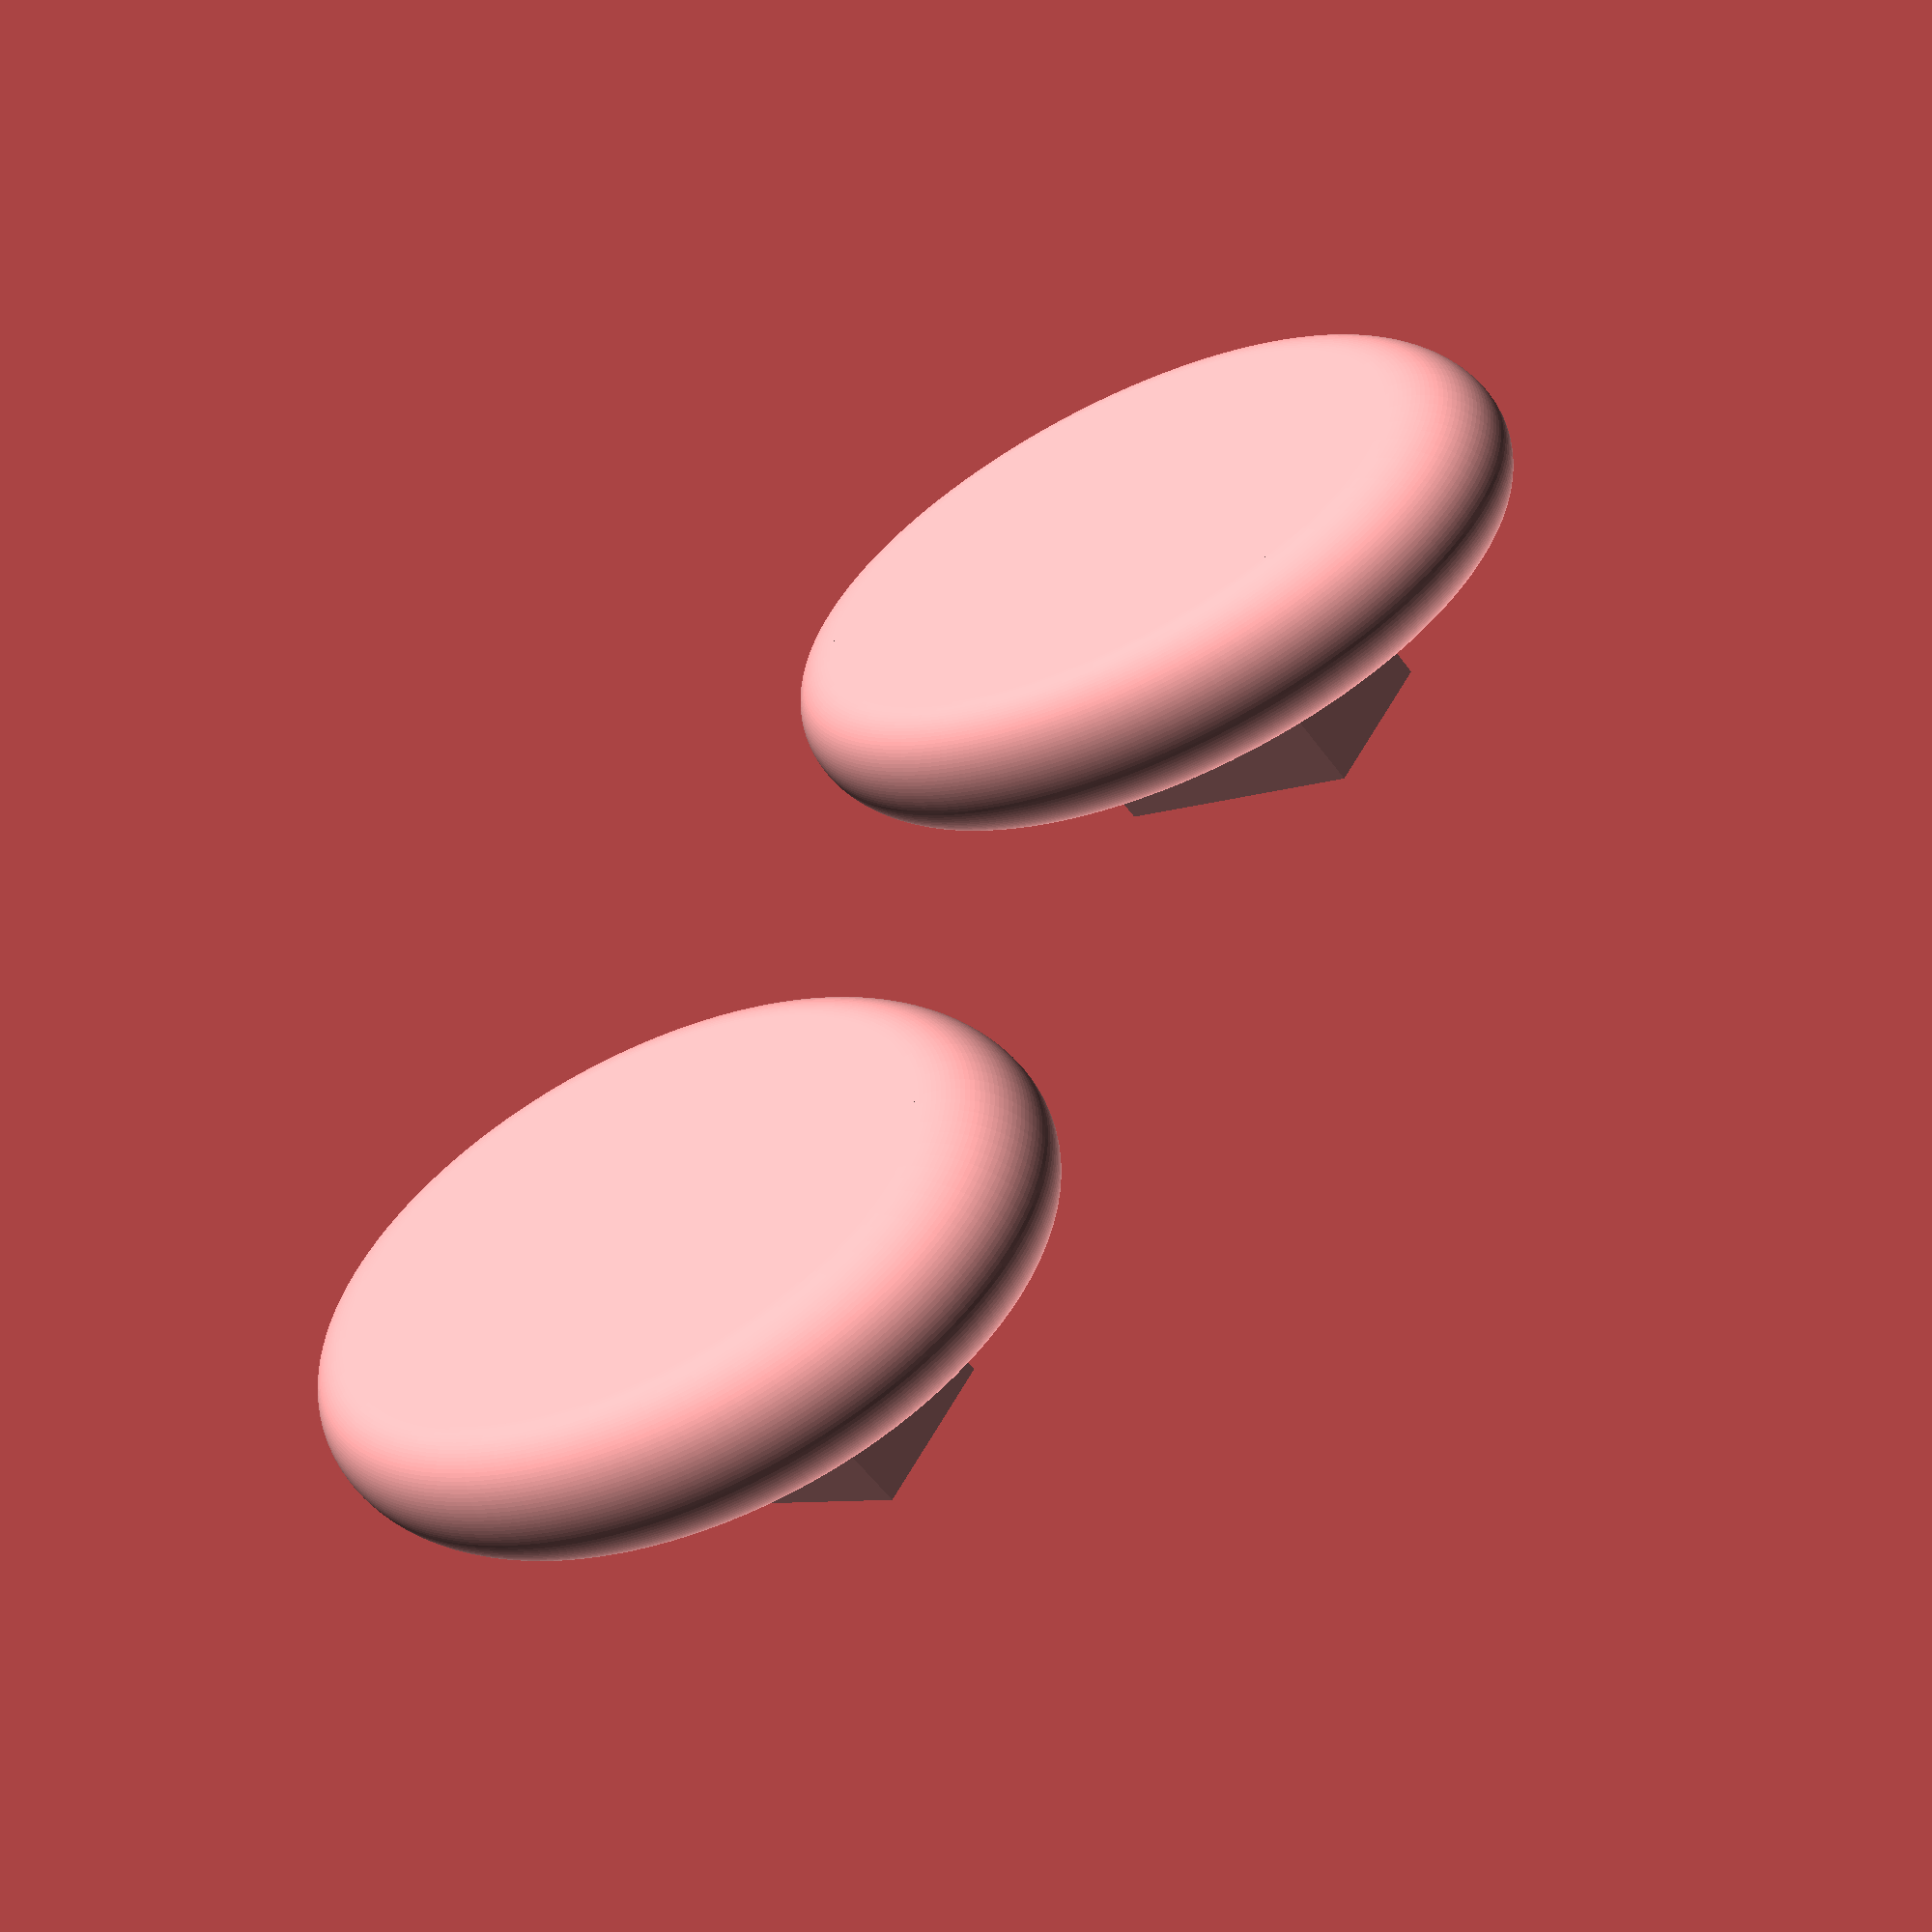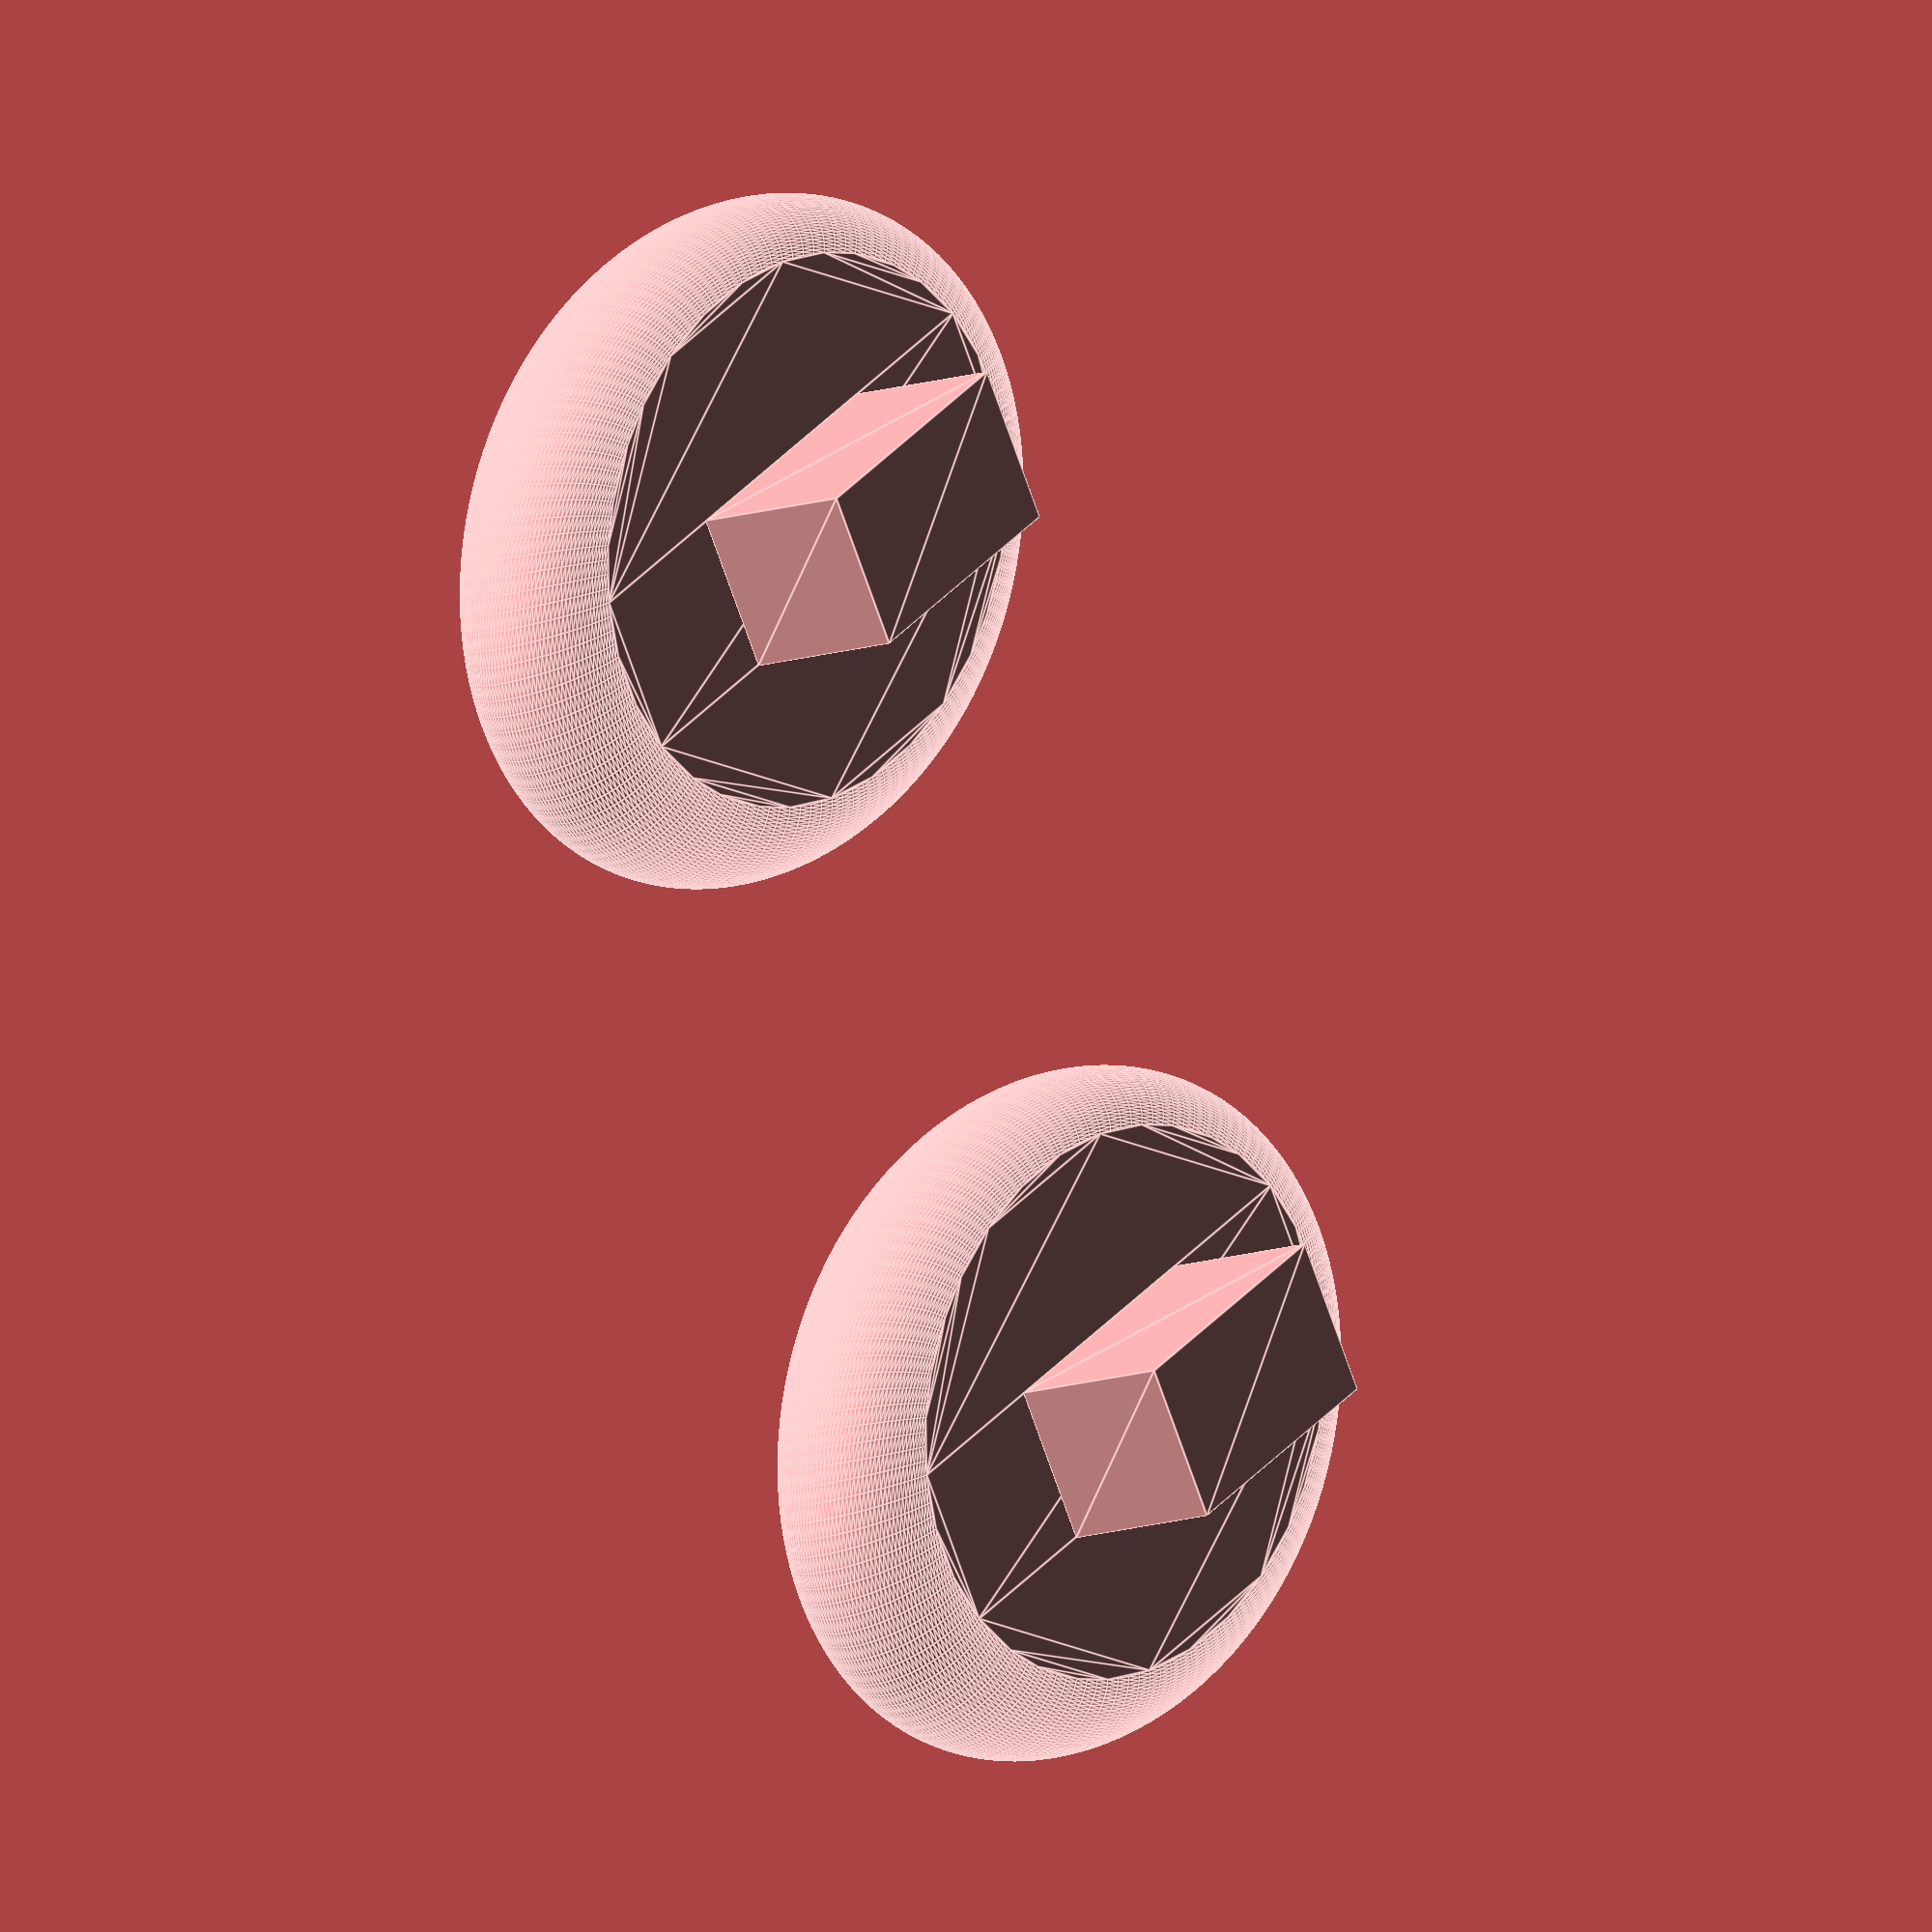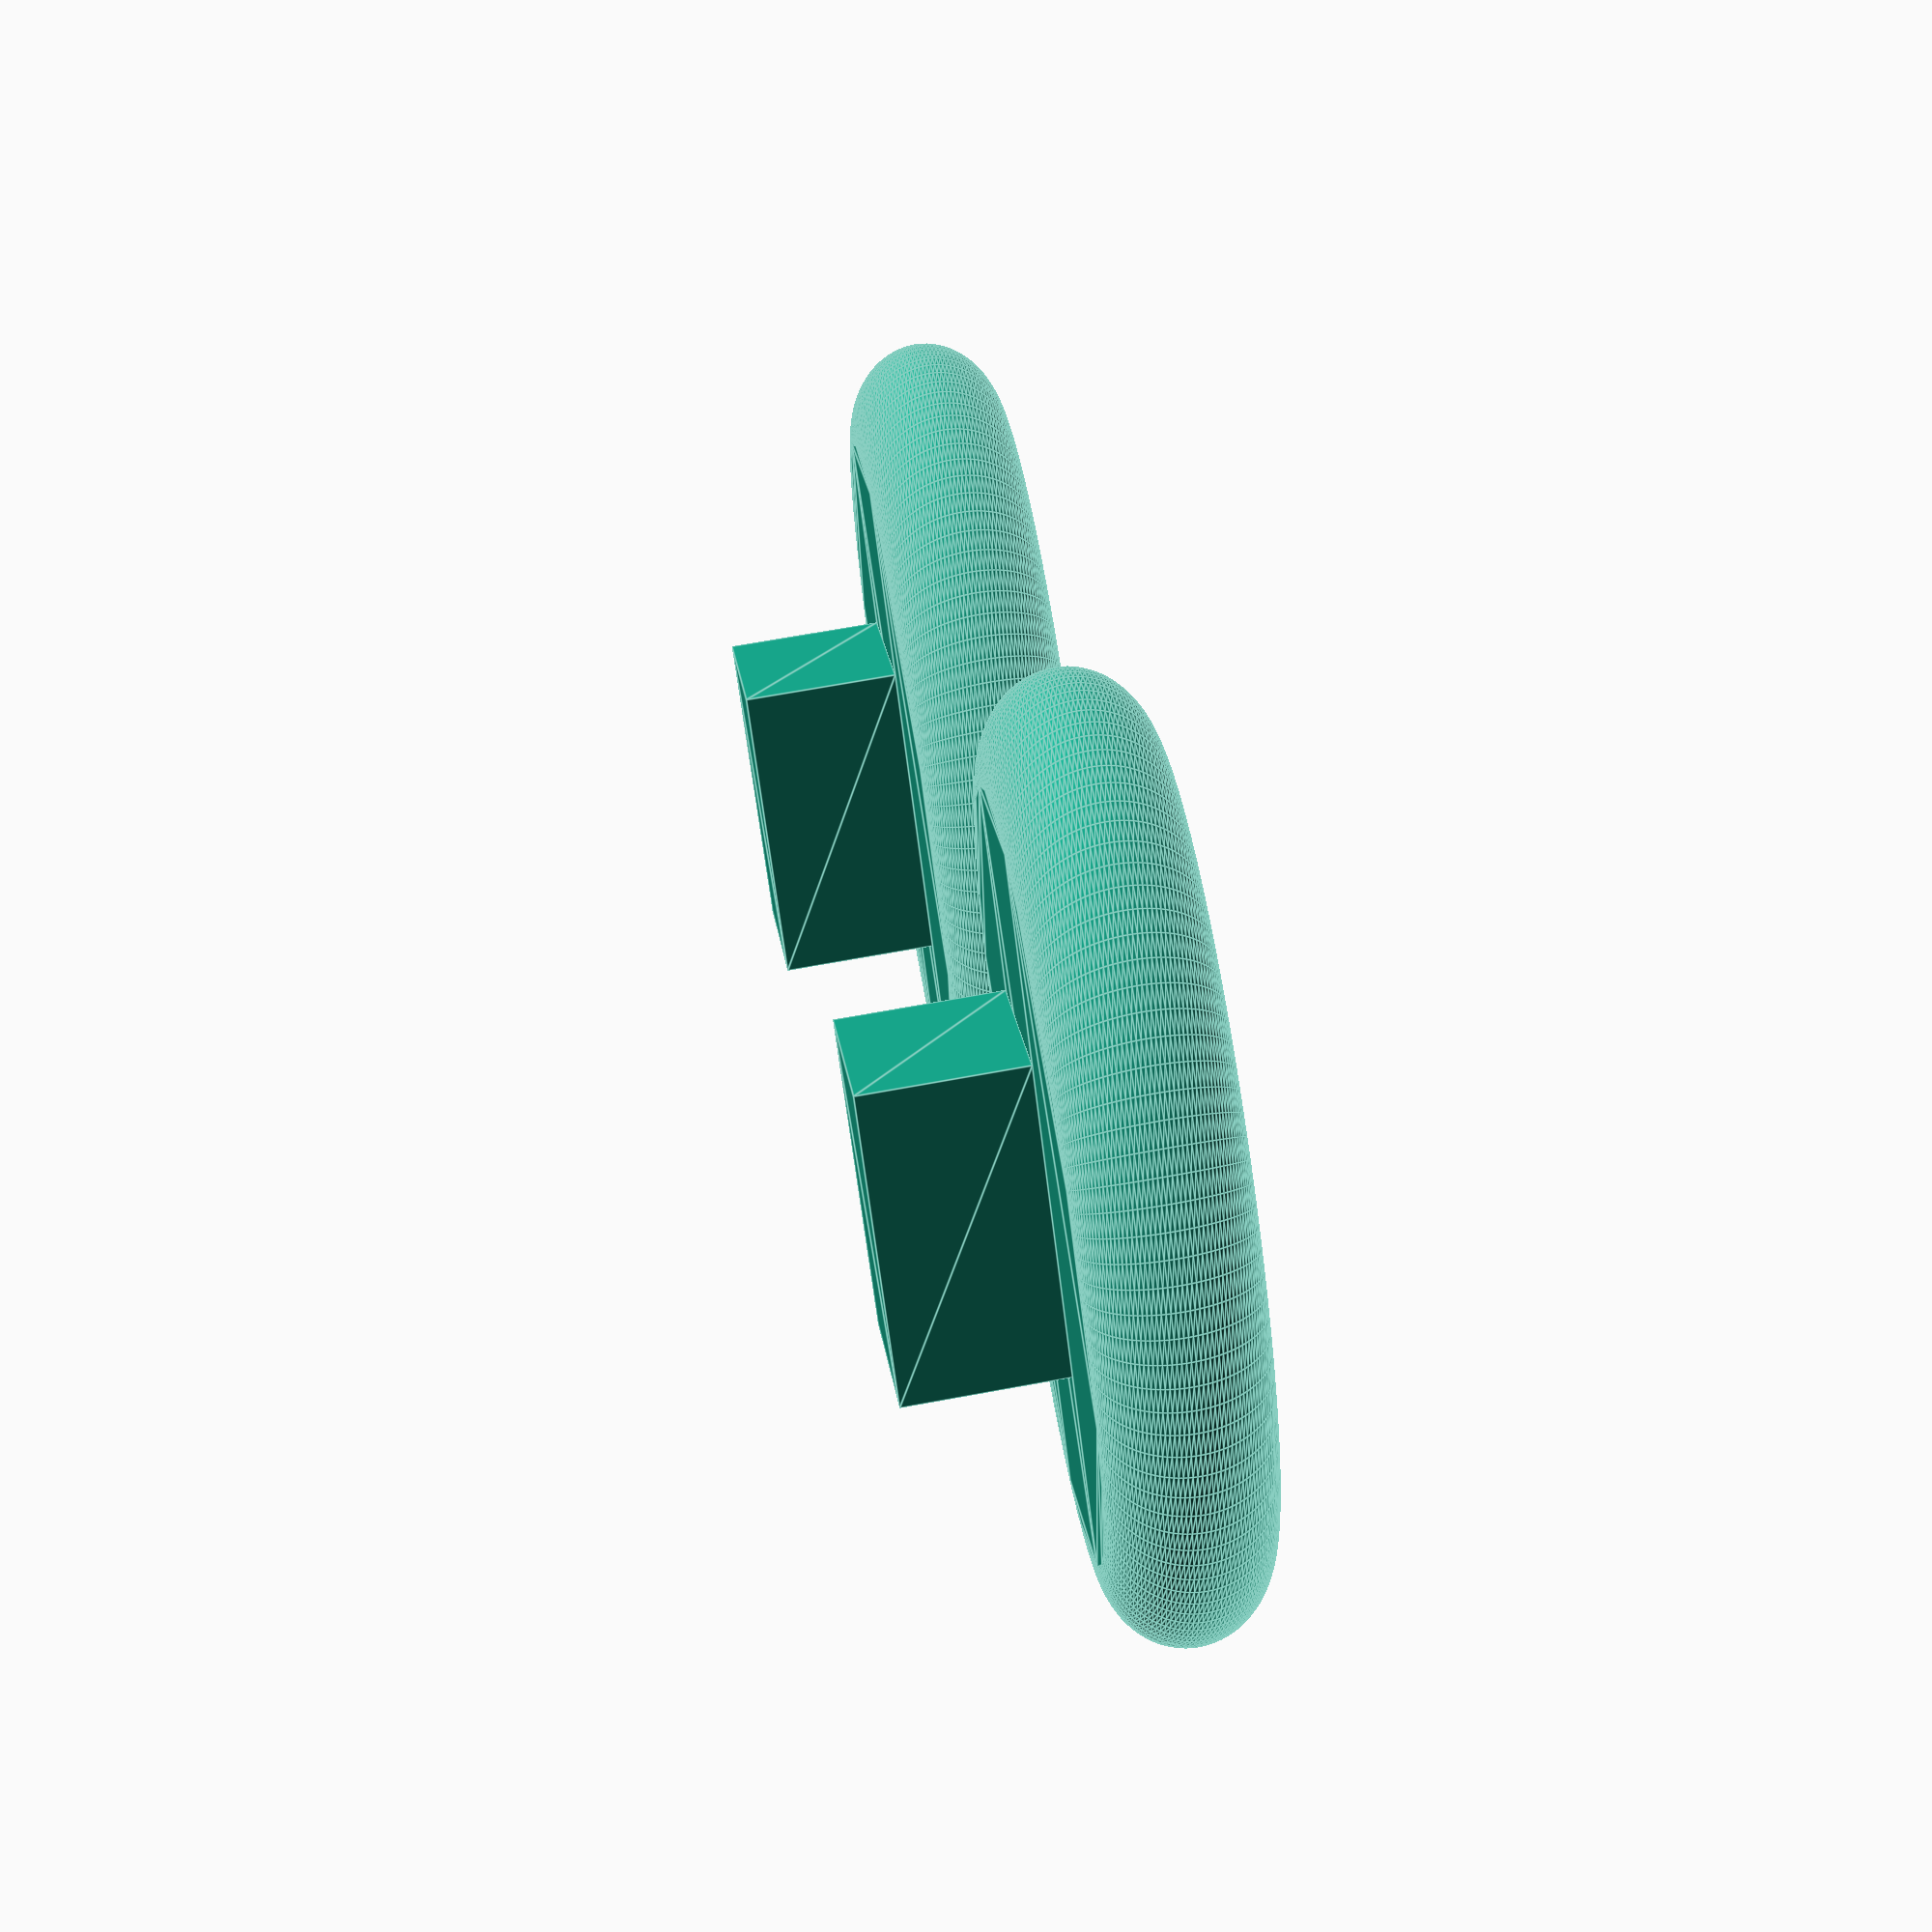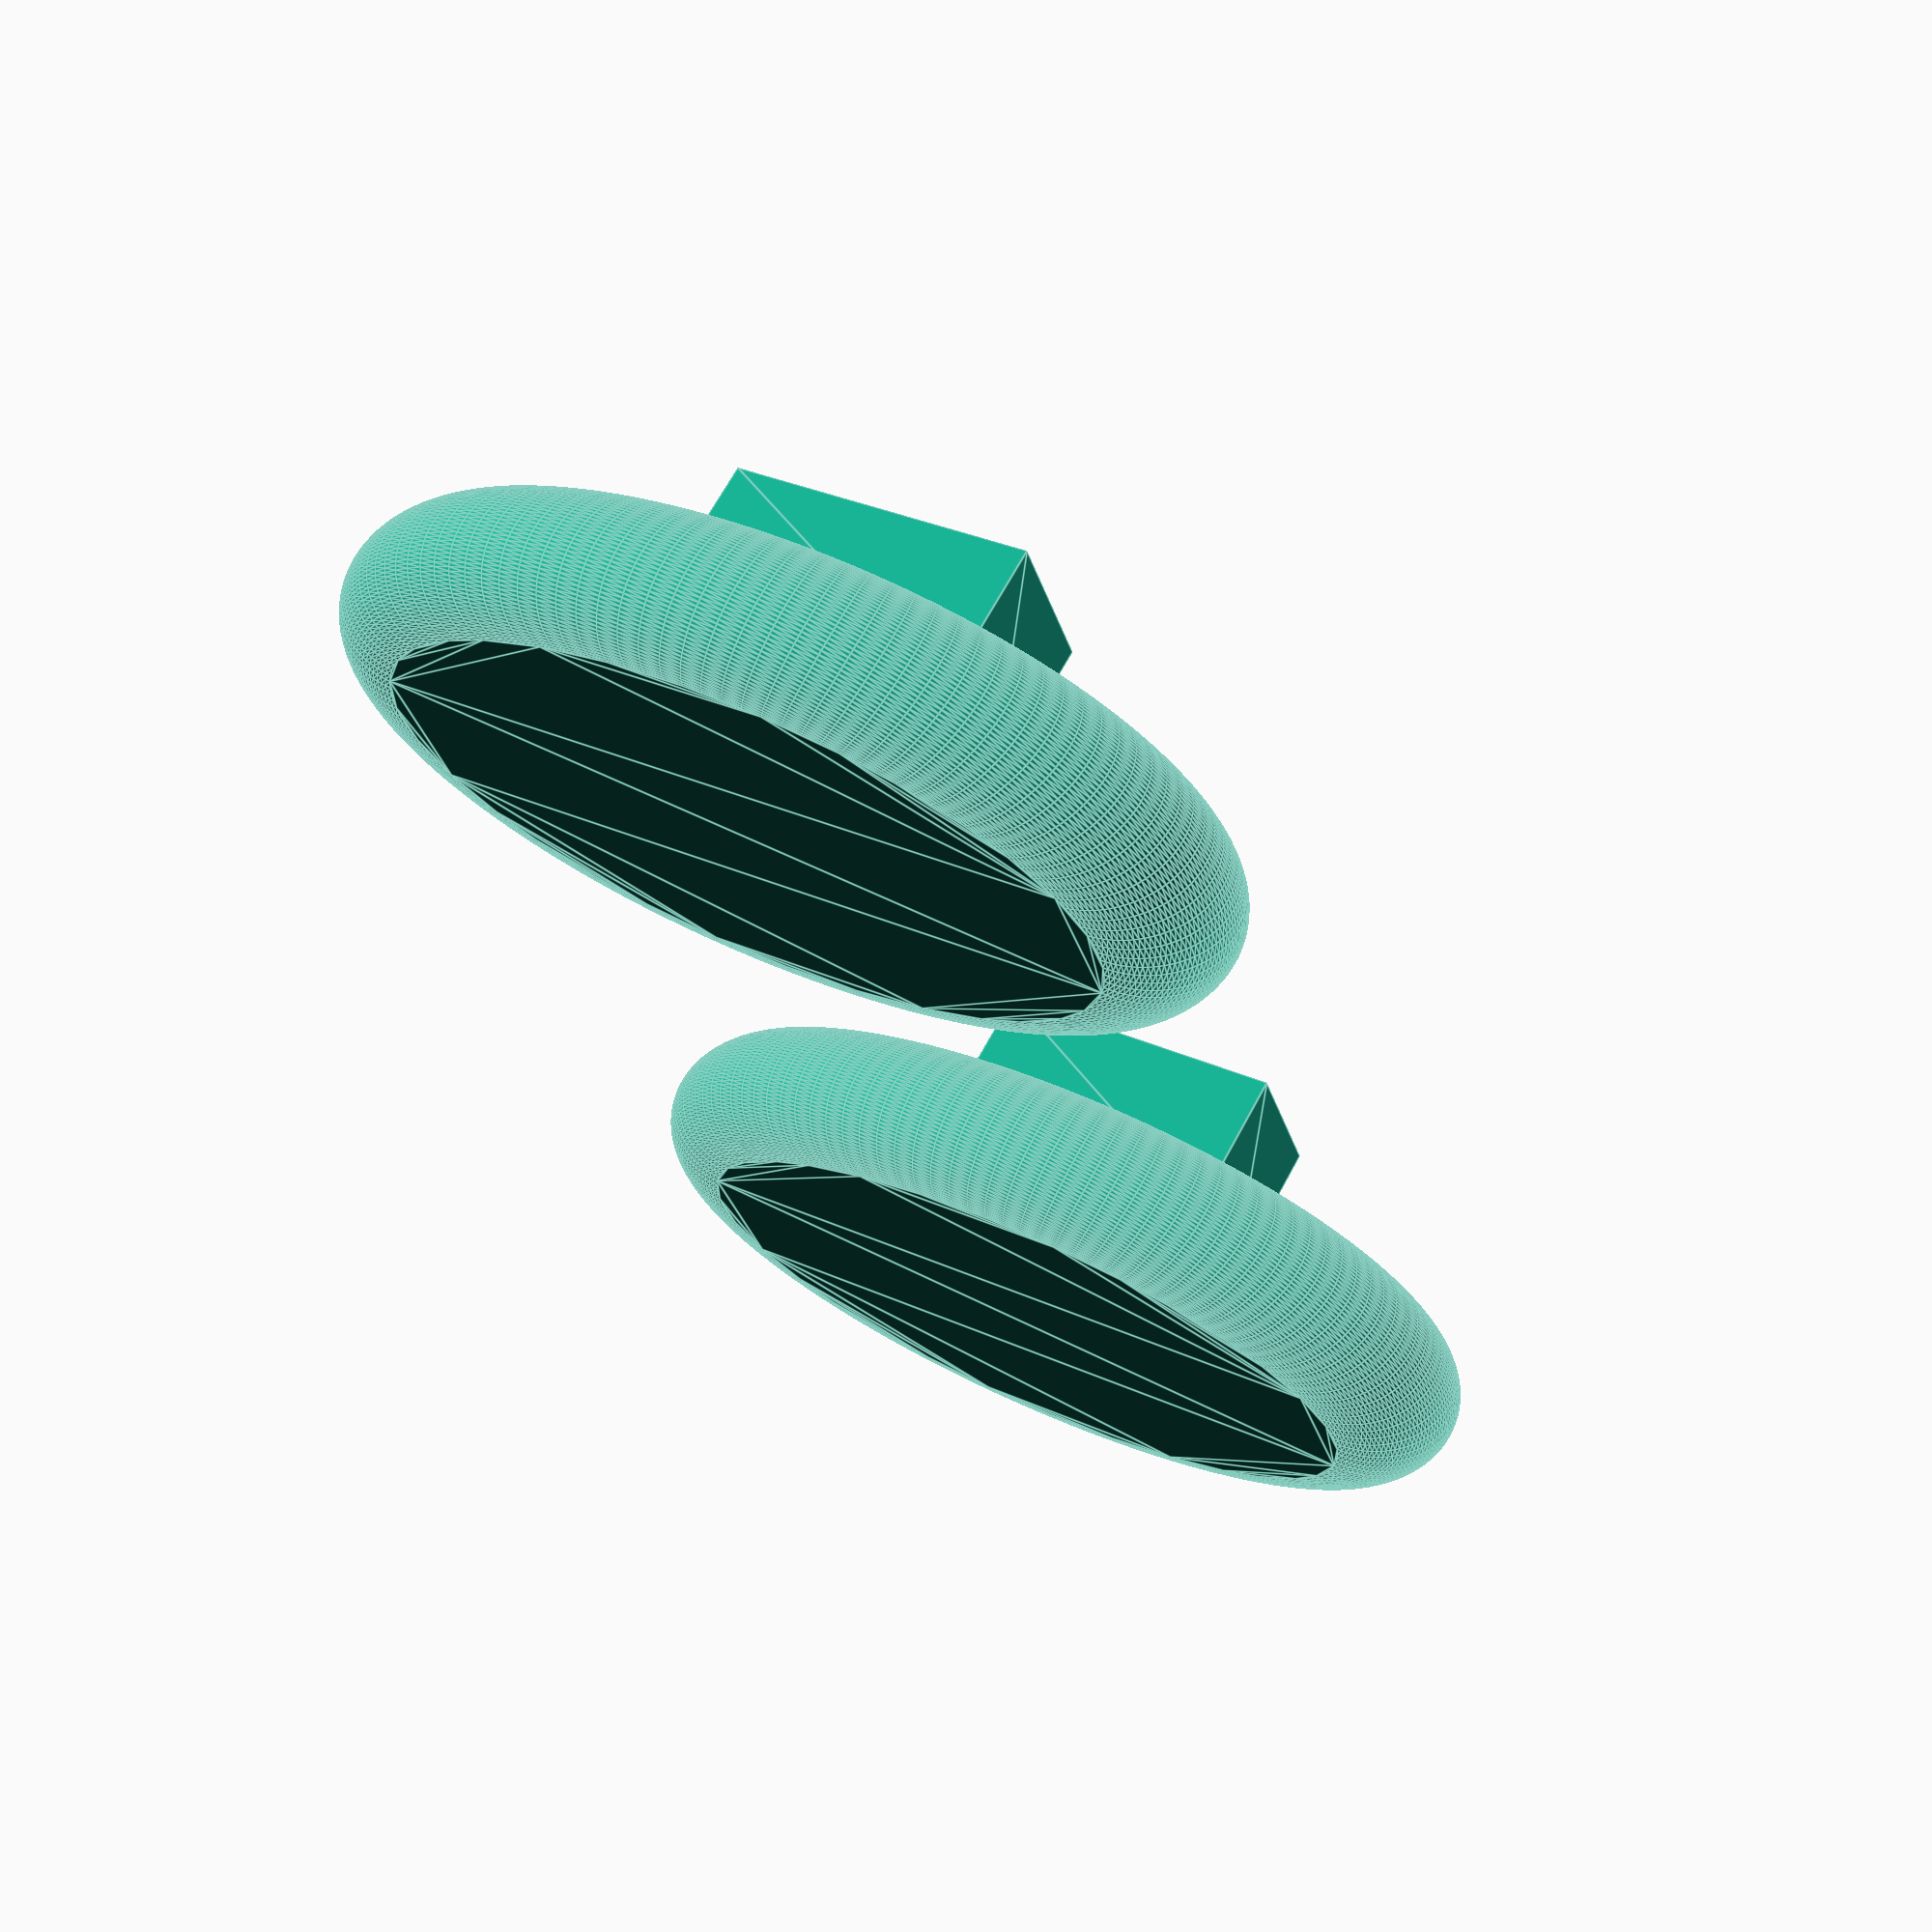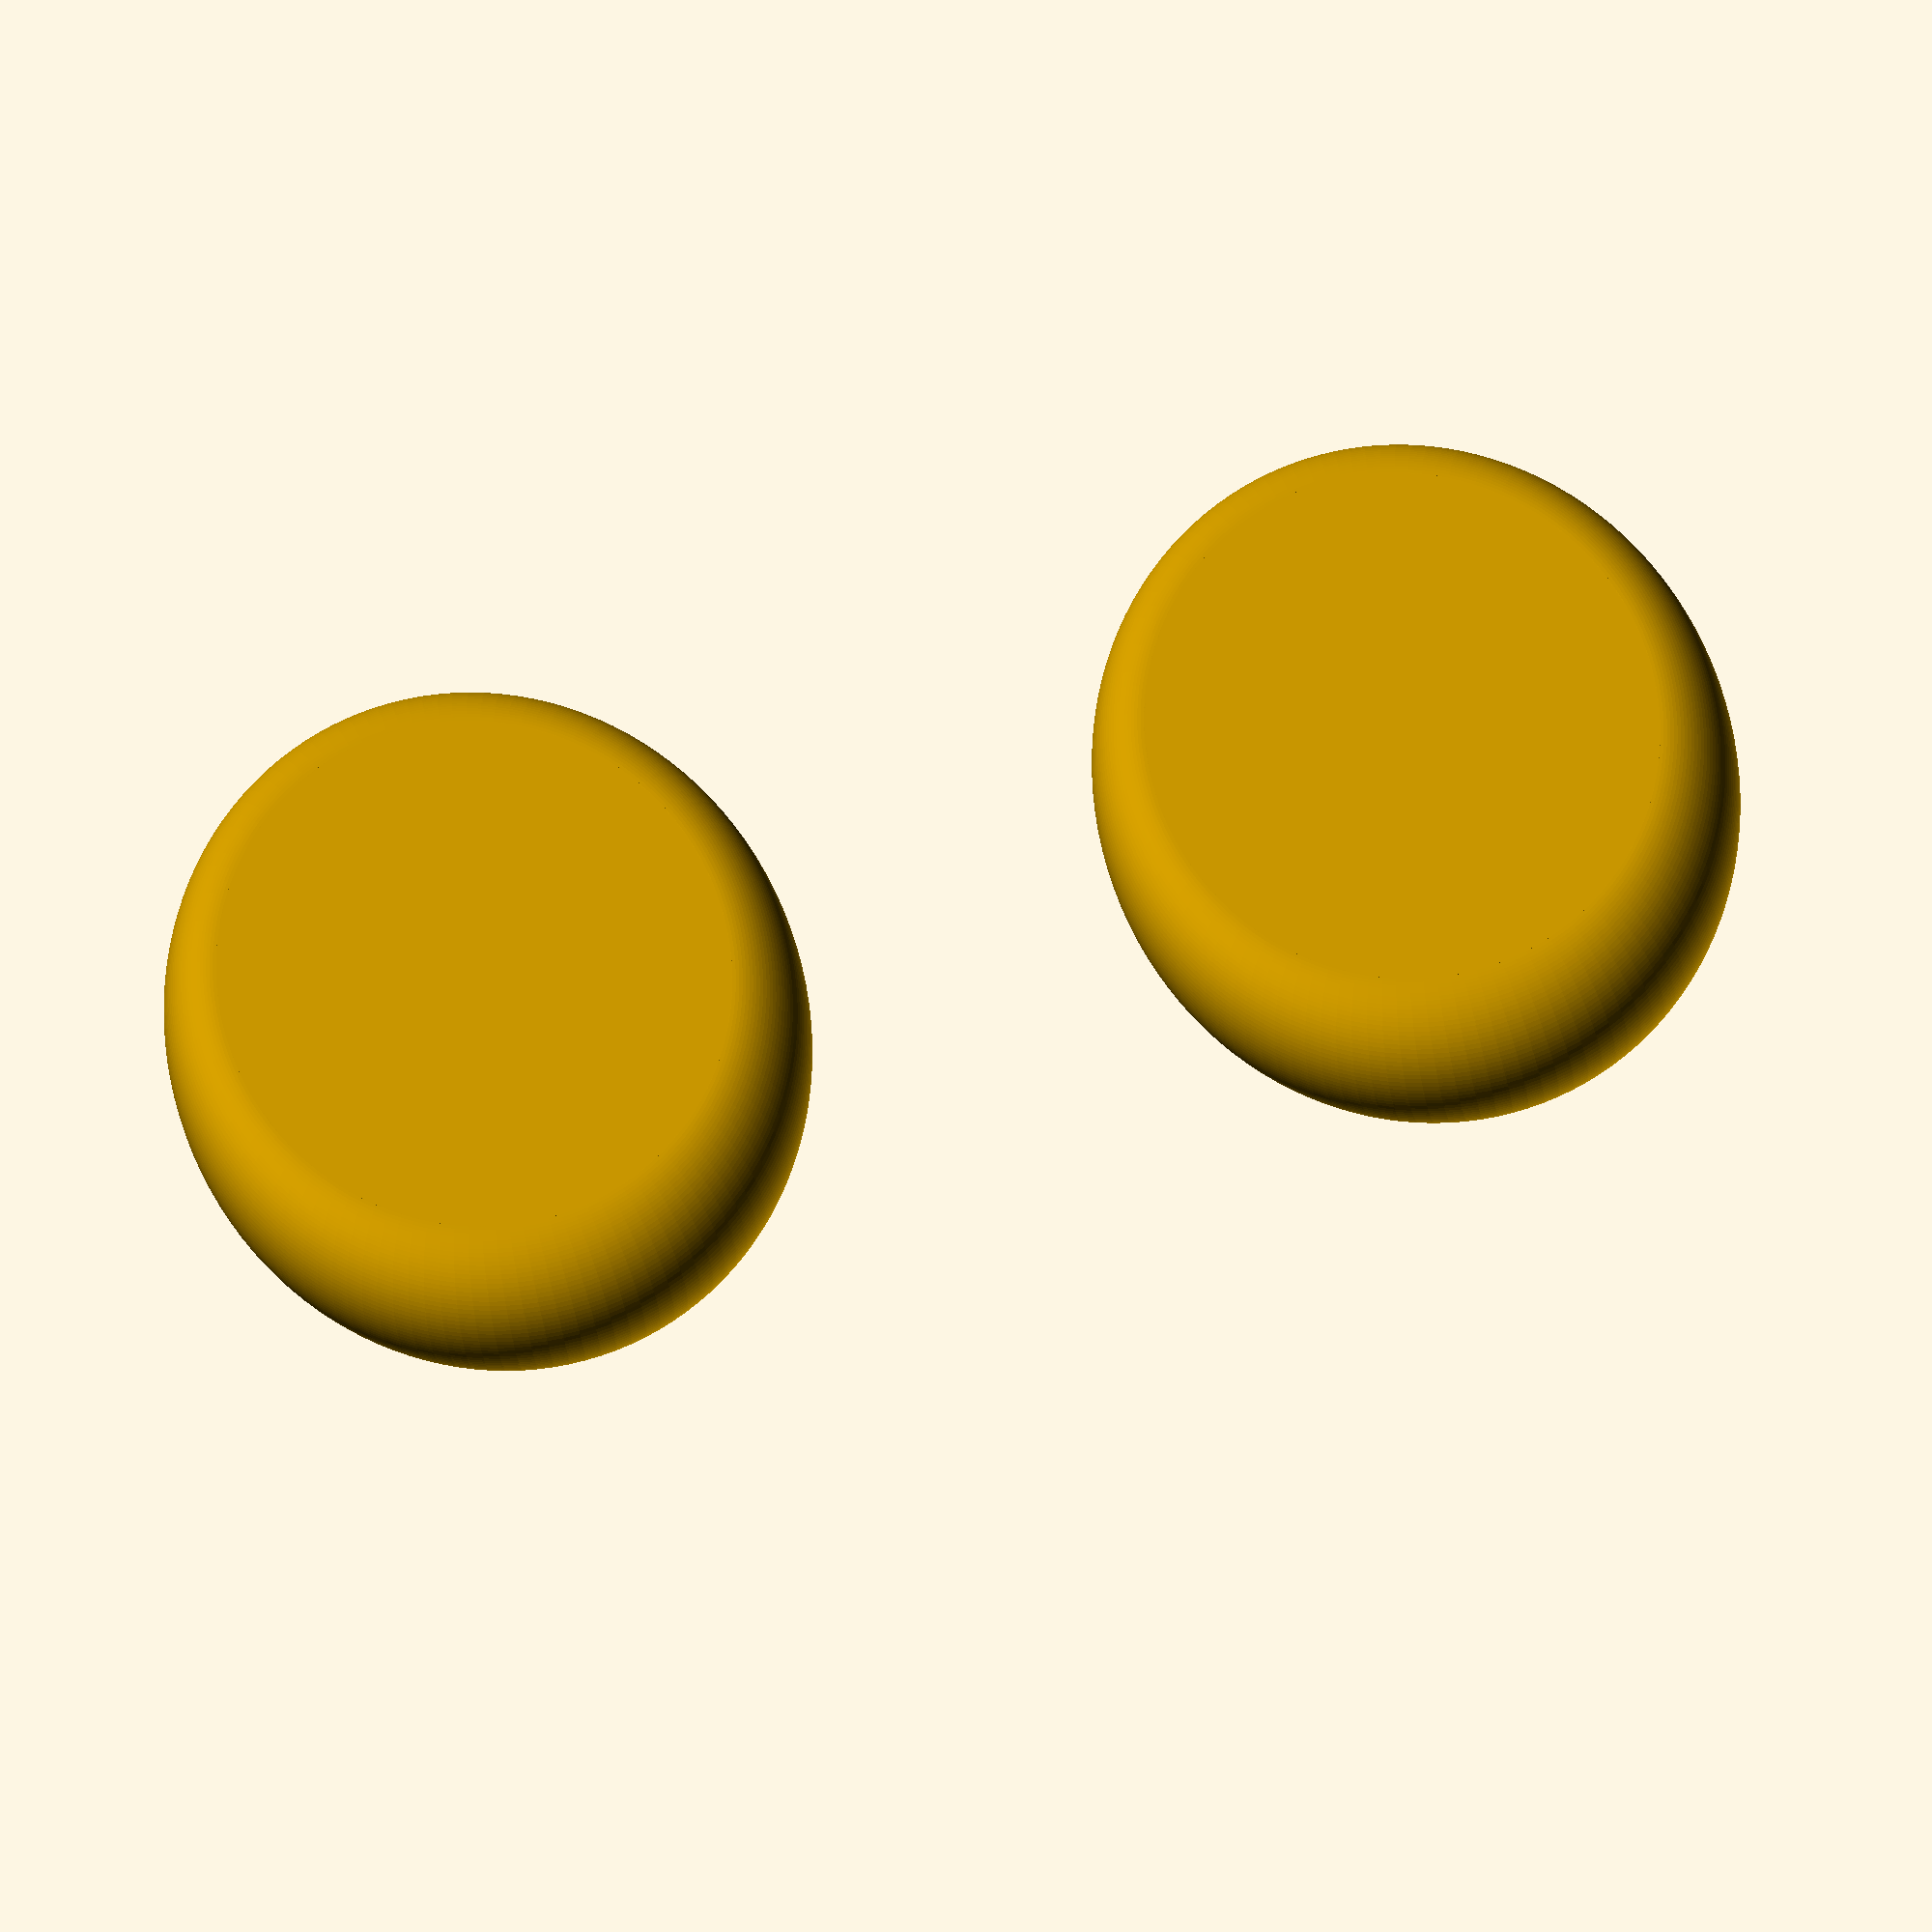
<openscad>
//Parametric nose pads for glasses
//Adjust as needed, then print and hot glue!

//Quantity
quantity = 2;

// Legnth of pad, (mm)
pad_length = 12.0;
// Width of pad (mm)
pad_width = 8.0;
// Thickness of pad (mm)
pad_thickness = 2.0;

// Length of tad
tab_length = 4.0;
// Width of tab
tab_width = 2.0;
// Height of tab
tab_height = 2.0;

//Roundness (lower is faster to preview)
$fn=120;

translate([-3/4*(pad_width*(quantity-1)),0])
for(i=[0:quantity-1]){
     translate([6*i*tab_width,0]){
	  union(){
	       /* Create tab */
	       translate([0, 0, pad_thickness])
		    linear_extrude(tab_height)
		    square([tab_width, tab_length], center=true);
	       
	       /* Create Pad */
	       scale([pad_width/10, pad_length/10]){
		    translate([0,0,pad_thickness/2])
			 rotate_extrude()
			 translate([(10-pad_thickness)/2, 0])
			 circle(pad_thickness/2);
		    linear_extrude(pad_thickness)
			 circle(5-pad_thickness/2);
	       }
	  }
     }
}

</openscad>
<views>
elev=238.7 azim=53.7 roll=323.7 proj=p view=wireframe
elev=14.0 azim=234.9 roll=305.1 proj=o view=edges
elev=113.9 azim=319.0 roll=100.6 proj=p view=edges
elev=113.9 azim=108.2 roll=331.9 proj=p view=edges
elev=227.6 azim=11.3 roll=350.0 proj=o view=wireframe
</views>
